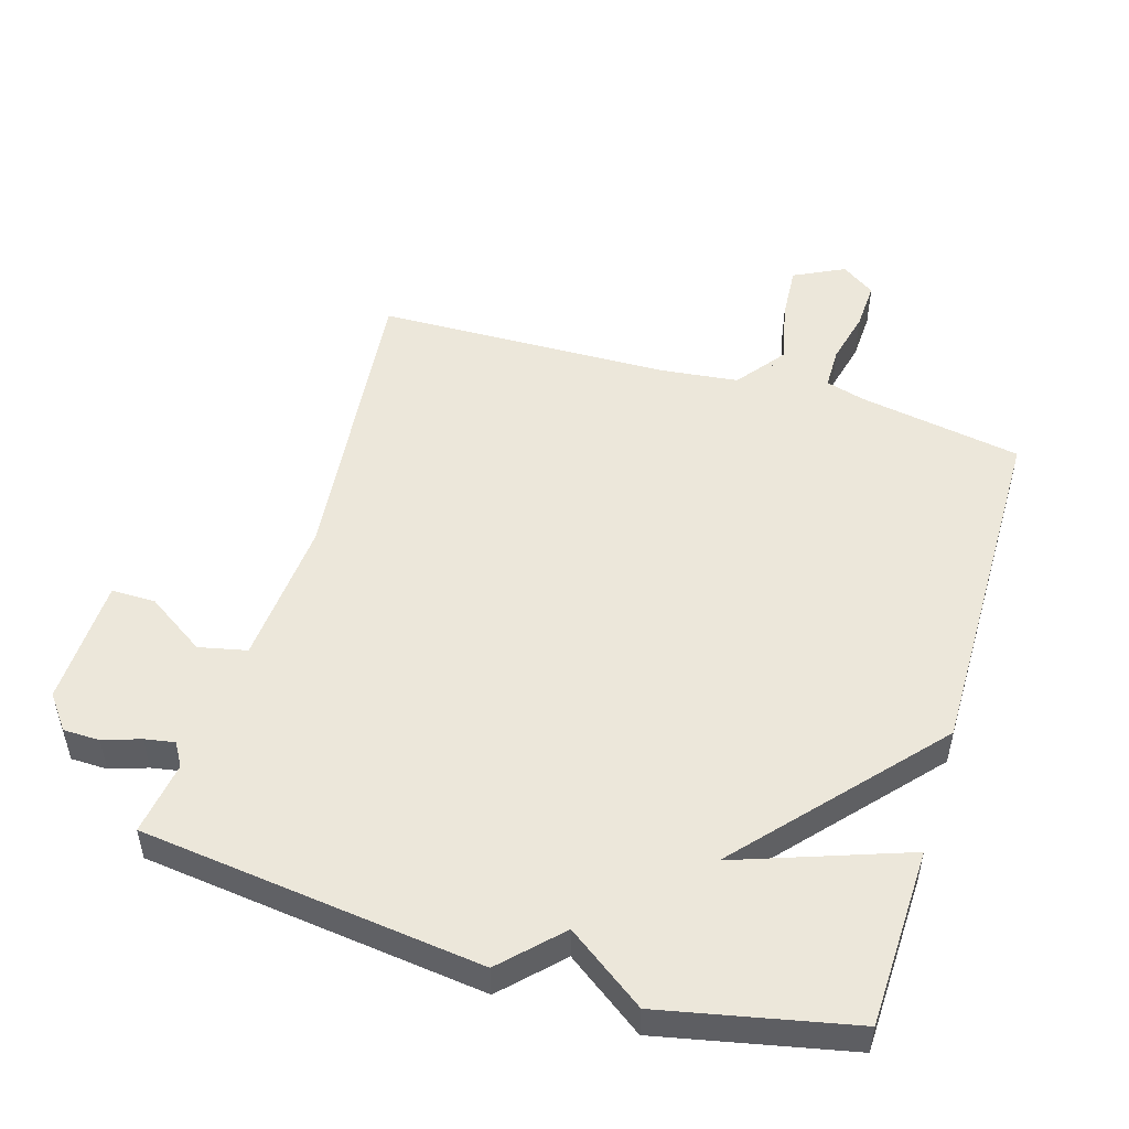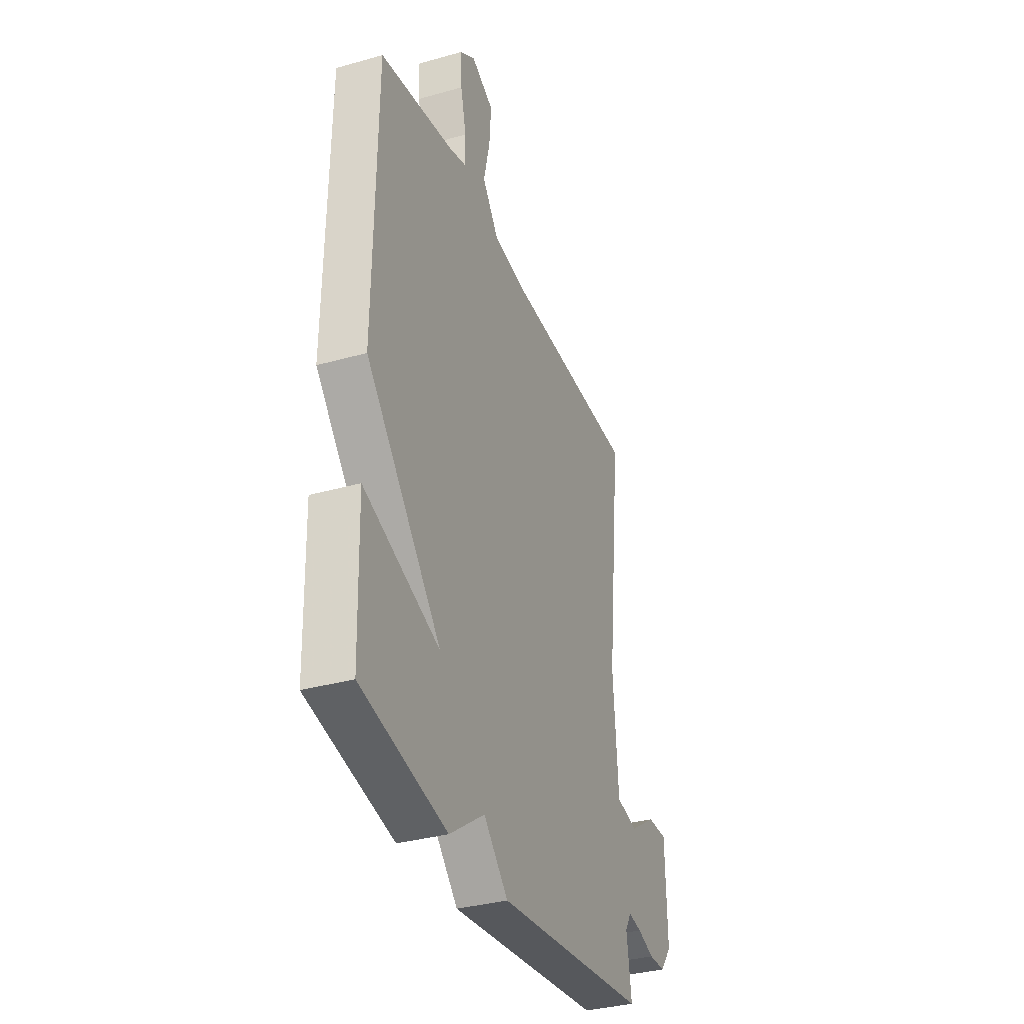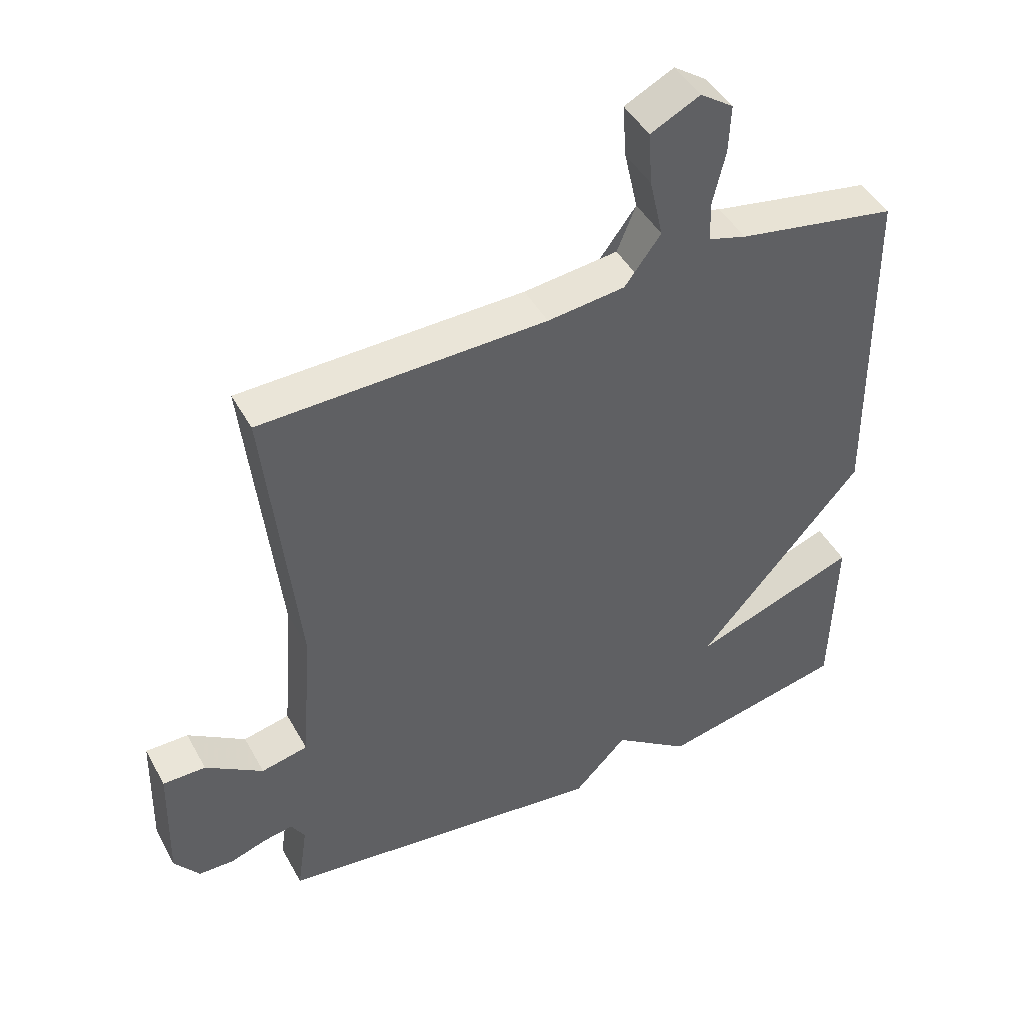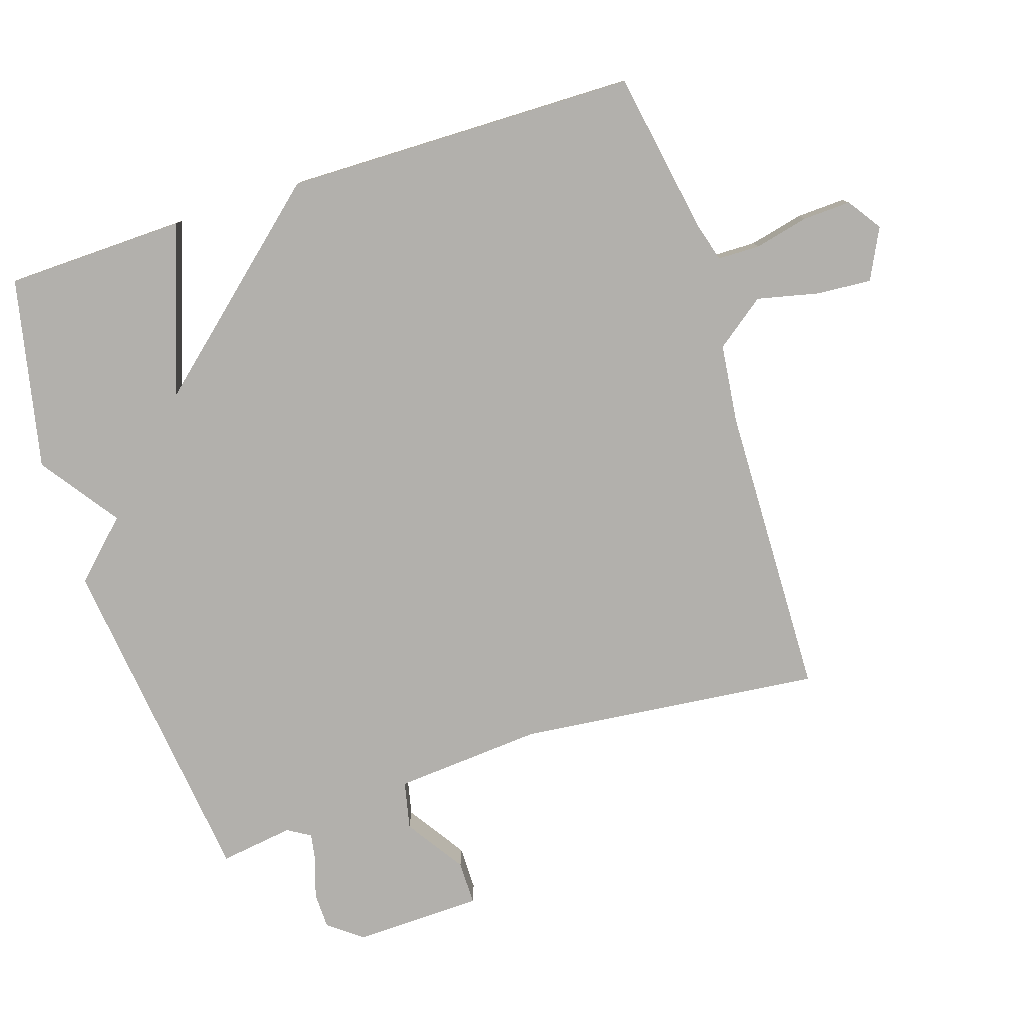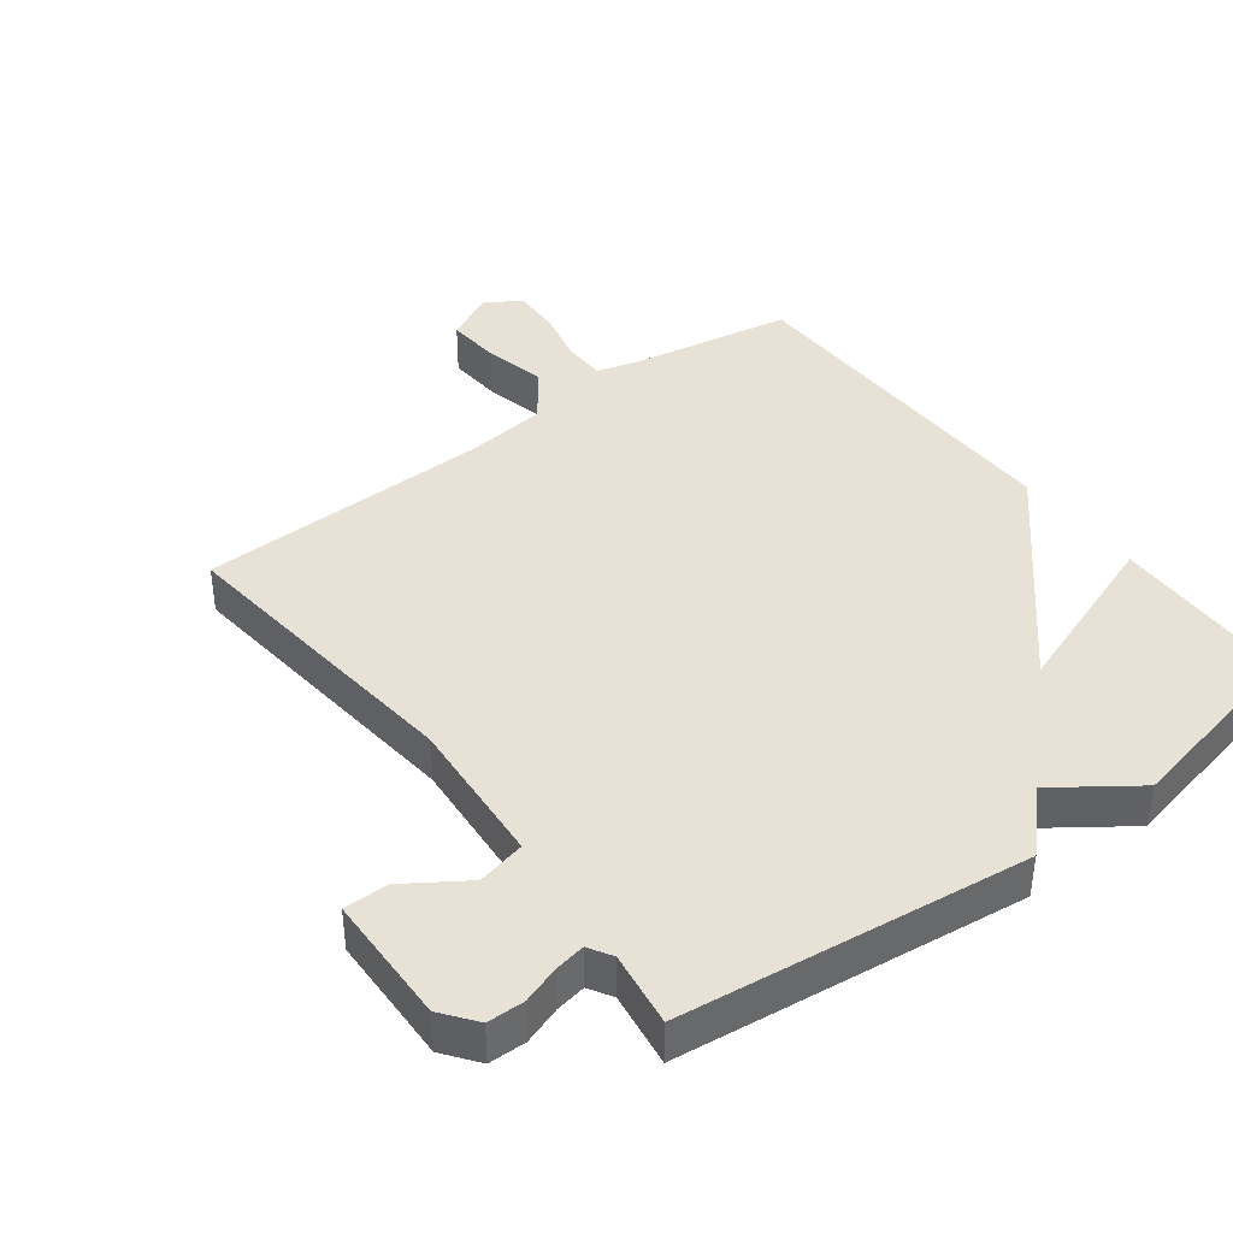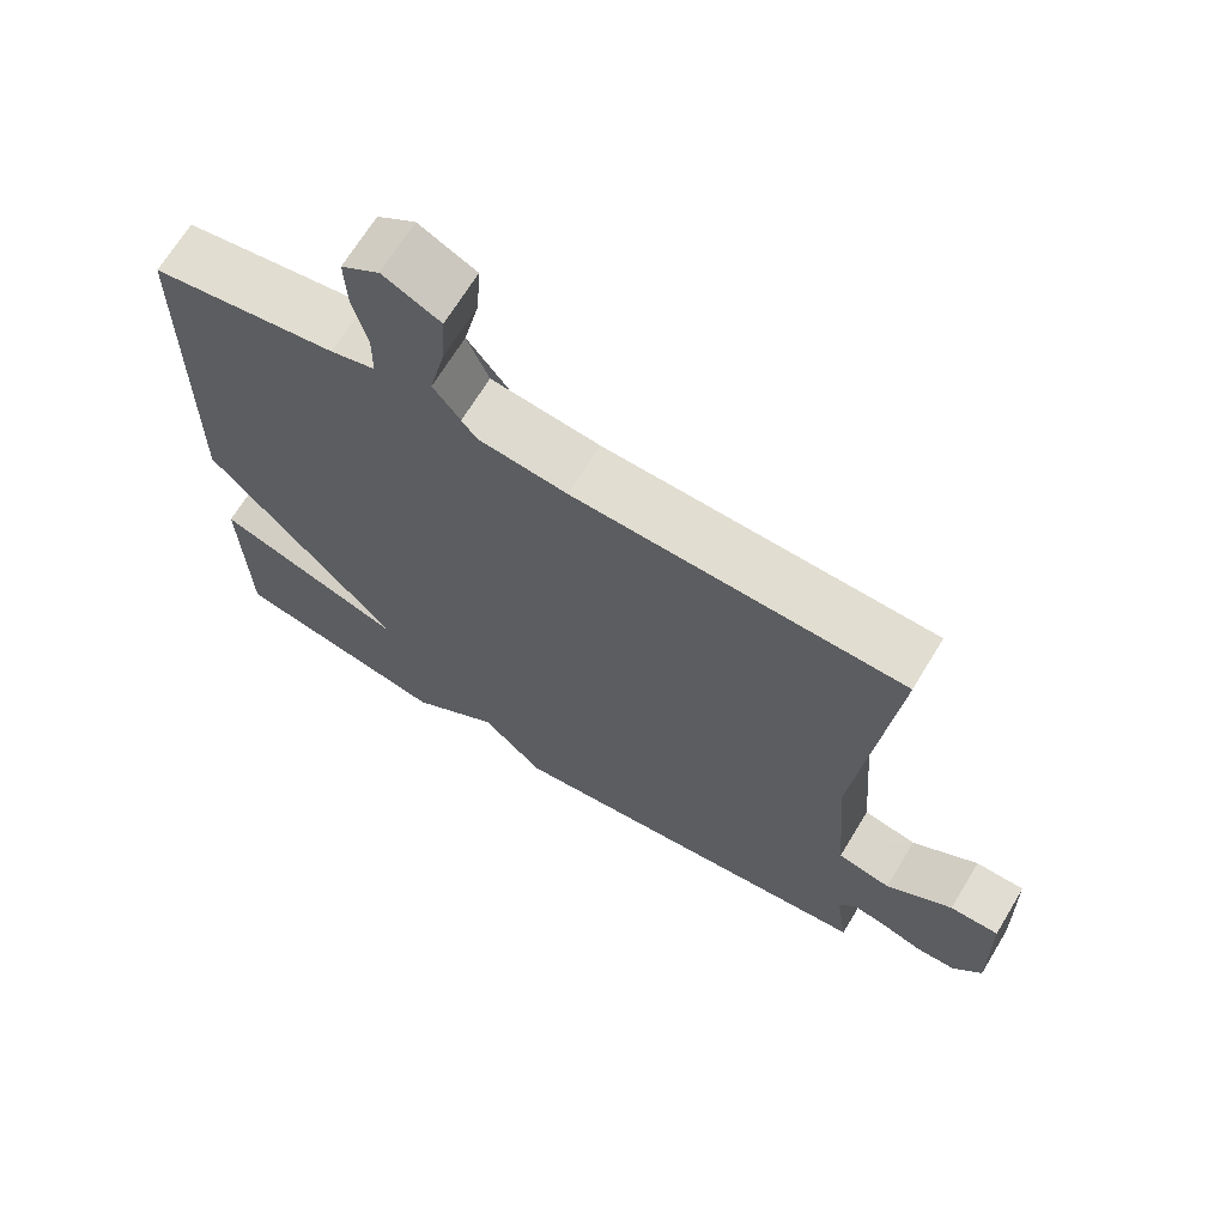
<metadata>
{"format":"obj","ext":"obj","renderer":"f3d","projection":"perspective","resolution":1024,"background":"white","views":[{"elev":51.1,"azim":-163.1,"up":"+Y"},{"elev":-34.6,"azim":-69.2,"up":"+Z"},{"elev":45.1,"azim":152.6,"up":"+Z"},{"elev":-78.8,"azim":-72.1,"up":"+Y"},{"elev":40.3,"azim":143.0,"up":"+Y"},{"elev":68.3,"azim":31.2,"up":"+Z"}]}
</metadata>
<code>
v -0.5 0.07 0.5
v -0.254 0.07 0.543
v -0.195 0.07 0.56
v -0.194 0.07 0.623
v -0.213 0.07 0.704
v -0.216 0.07 0.777
v -0.165 0.07 0.812
v -0.089 0.07 0.774
v -0.095 0.07 0.692
v -0.116 0.07 0.599
v -0.087 0.07 0.528
v 0.059 0.07 0.511
v 0.5 0.07 0.5
v 0.451 0.07 0.043
v 0.468 0.07 -0.179
v 0.54 0.07 -0.195
v 0.629 0.07 -0.136
v 0.695 0.07 -0.136
v 0.7 0.07 -0.329
v 0.661 0.07 -0.38
v 0.606 0.07 -0.381
v 0.55 0.07 -0.362
v 0.505 0.07 -0.354
v 0.484 0.07 -0.389
v 0.5 0.07 -0.5
v -0.013 0.07 -0.561
v -0.095 0.07 -0.477
v -0.213 0.07 -0.561
v -0.5 0.07 -0.5
v -0.507 0.07 -0.23
v -0.252 0.07 -0.321
v -0.507 0.07 -0.03
v -0.5 0 0.5
v -0.254 0 0.543
v -0.195 0 0.56
v -0.194 0 0.623
v -0.213 0 0.704
v -0.216 0 0.777
v -0.165 0 0.812
v -0.089 0 0.774
v -0.095 0 0.692
v -0.116 0 0.599
v -0.087 0 0.528
v 0.059 0 0.511
v 0.5 0 0.5
v 0.451 0 0.043
v 0.468 0 -0.179
v 0.54 0 -0.195
v 0.629 0 -0.136
v 0.695 0 -0.136
v 0.7 0 -0.329
v 0.661 0 -0.38
v 0.606 0 -0.381
v 0.55 0 -0.362
v 0.505 0 -0.354
v 0.484 0 -0.389
v 0.5 0 -0.5
v -0.013 0 -0.561
v -0.095 0 -0.477
v -0.213 0 -0.561
v -0.5 0 -0.5
v -0.507 0 -0.23
v -0.252 0 -0.321
v -0.507 0 -0.03
f 31 32 1 2
f 29 30 31
f 28 29 31
f 27 28 31
f 27 31 2 3
f 27 3 4
f 26 27 4
f 25 26 4
f 24 25 4
f 23 24 4 5
f 22 23 5
f 20 21 22
f 19 20 22
f 18 19 22
f 17 18 22
f 16 17 22
f 15 16 22
f 15 22 5
f 12 13 14
f 11 12 14 15
f 8 9 10
f 7 8 10
f 6 7 10
f 5 6 10
f 15 5 10
f 15 11 10
f 34 33 64 63
f 63 62 61
f 63 61 60
f 63 60 59
f 35 34 63 59
f 36 35 59
f 36 59 58
f 36 58 57
f 36 57 56
f 37 36 56 55
f 37 55 54
f 54 53 52
f 54 52 51
f 54 51 50
f 54 50 49
f 54 49 48
f 54 48 47
f 37 54 47
f 46 45 44
f 47 46 44 43
f 42 41 40
f 42 40 39
f 42 39 38
f 42 38 37
f 42 37 47
f 42 43 47
f 1 33 34 2
f 2 34 35 3
f 3 35 36 4
f 4 36 37 5
f 5 37 38 6
f 6 38 39 7
f 7 39 40 8
f 8 40 41 9
f 9 41 42 10
f 10 42 43 11
f 11 43 44 12
f 12 44 45 13
f 13 45 46 14
f 14 46 47 15
f 15 47 48 16
f 16 48 49 17
f 17 49 50 18
f 18 50 51 19
f 19 51 52 20
f 20 52 53 21
f 21 53 54 22
f 22 54 55 23
f 23 55 56 24
f 24 56 57 25
f 25 57 58 26
f 26 58 59 27
f 27 59 60 28
f 28 60 61 29
f 29 61 62 30
f 30 62 63 31
f 31 63 64 32
f 32 64 33 1

</code>
